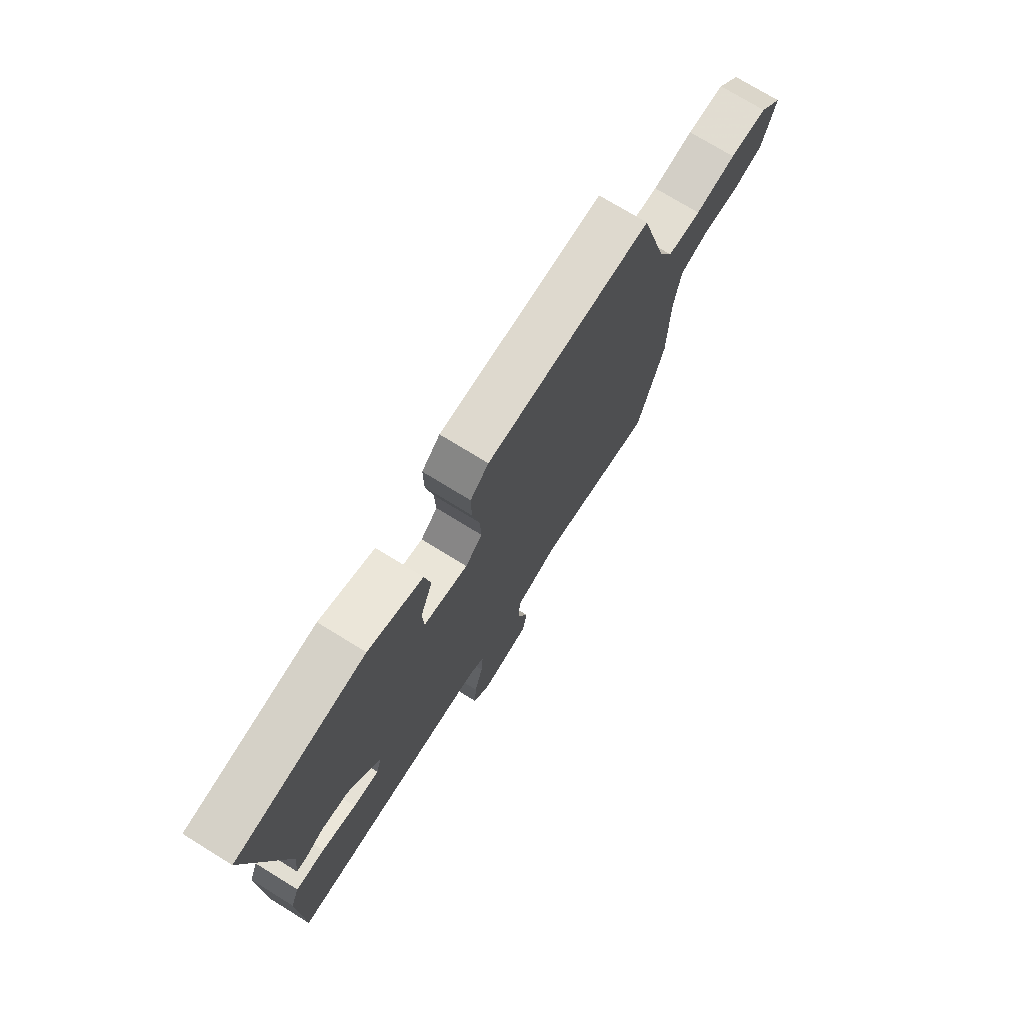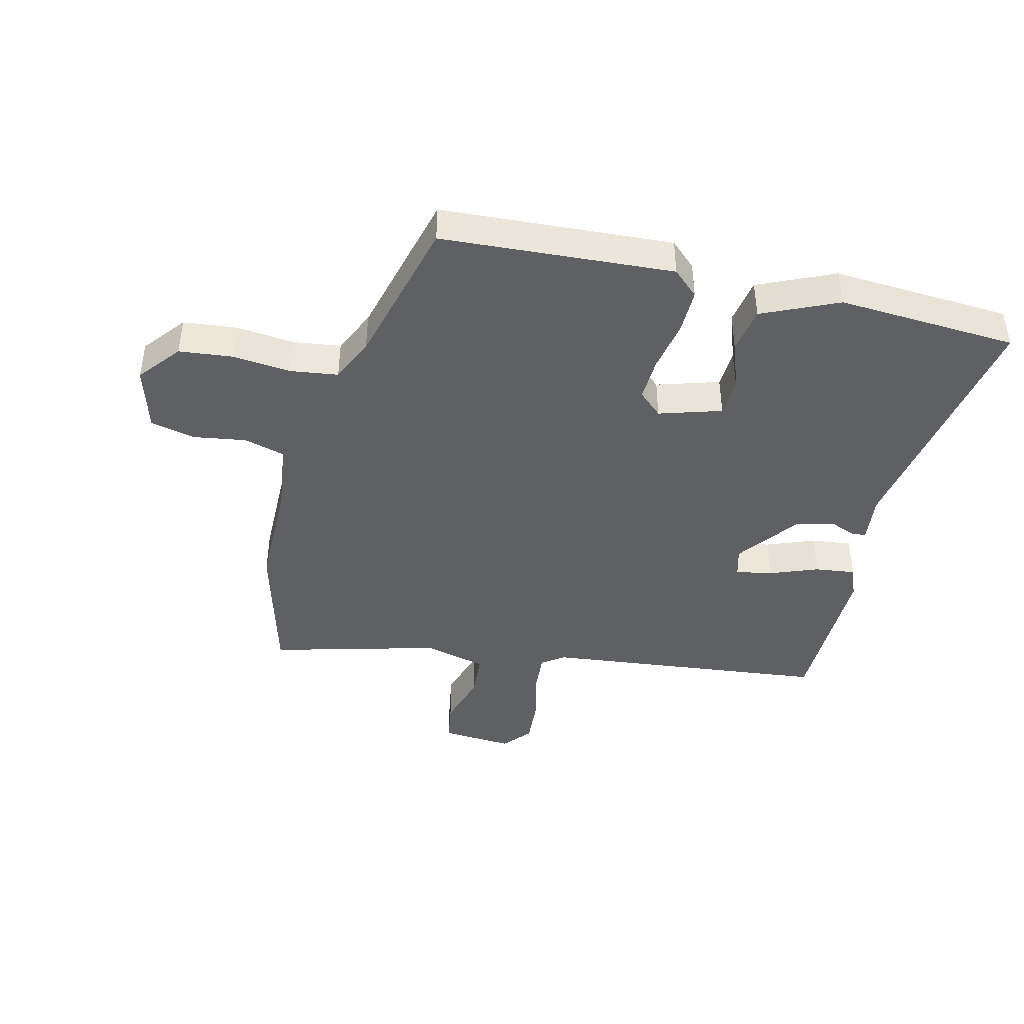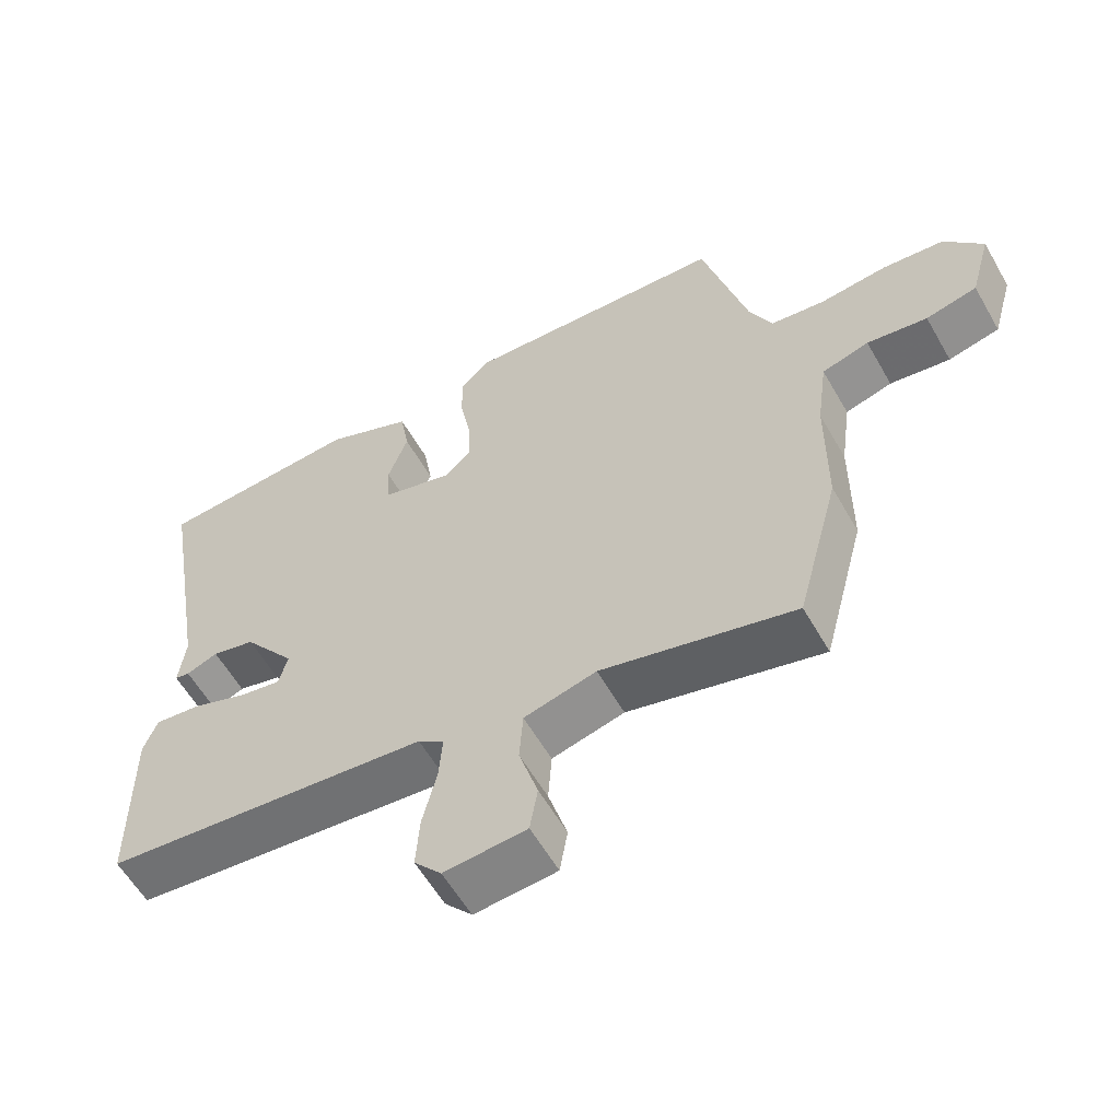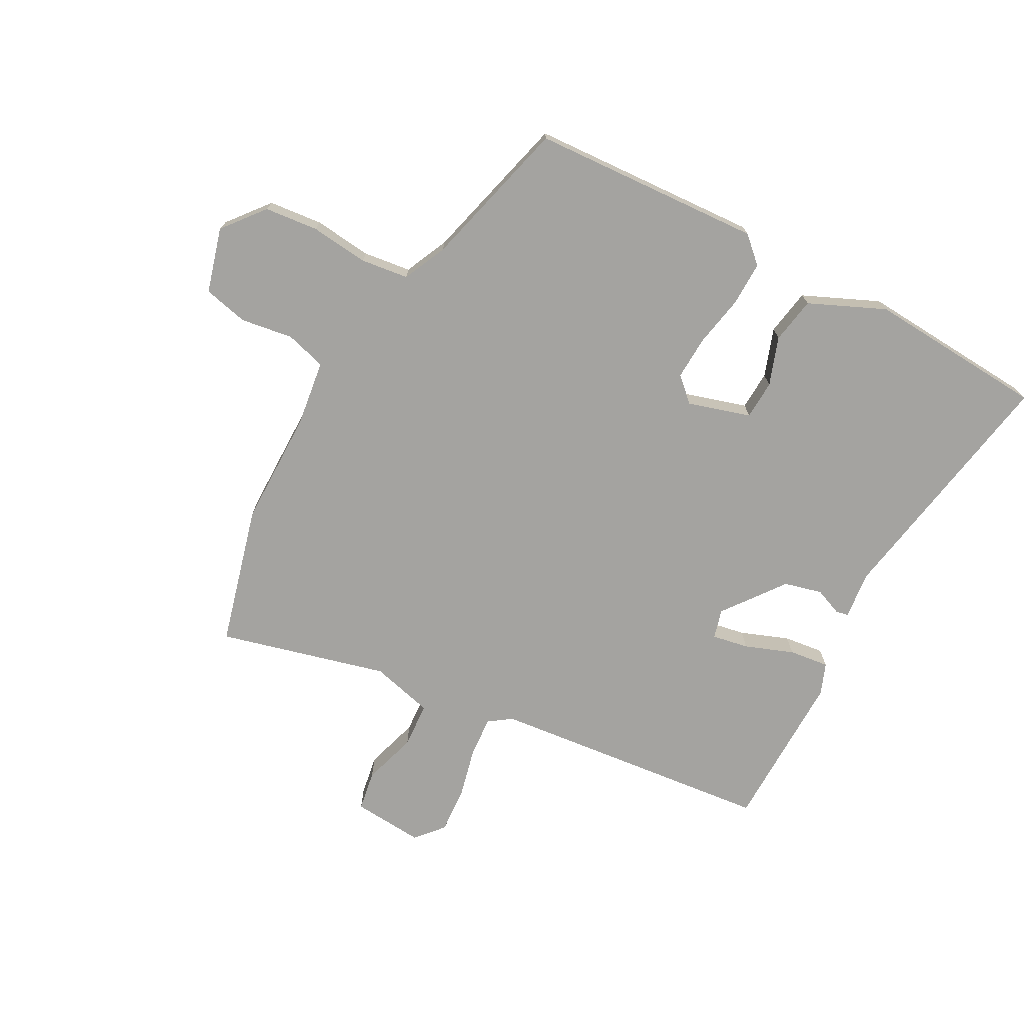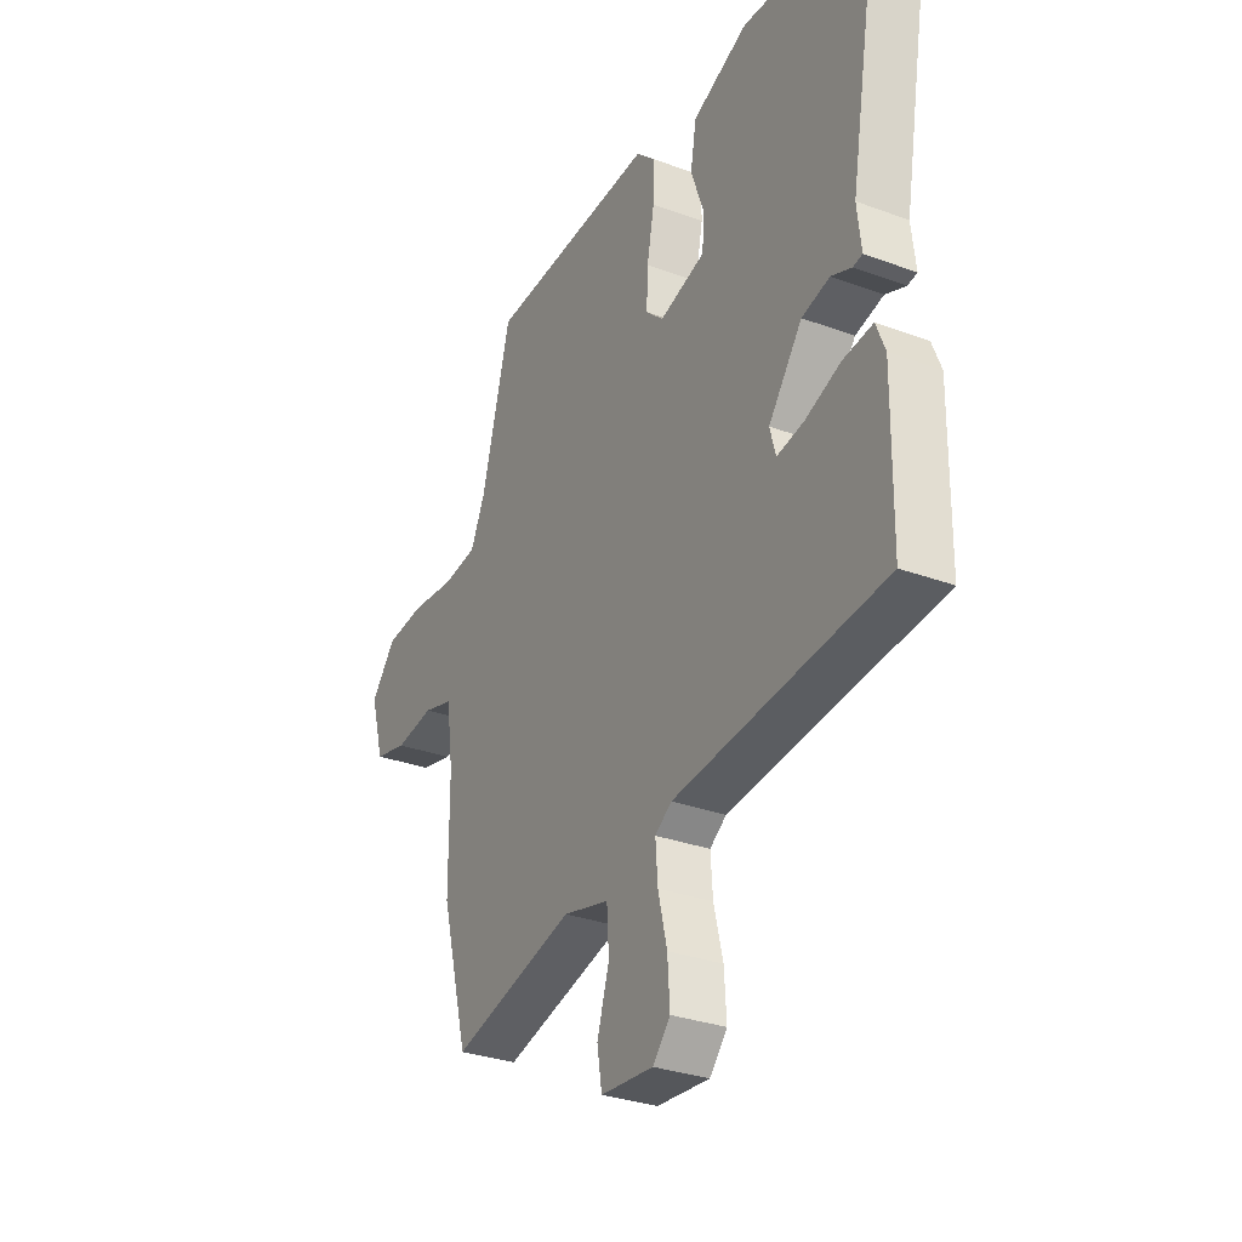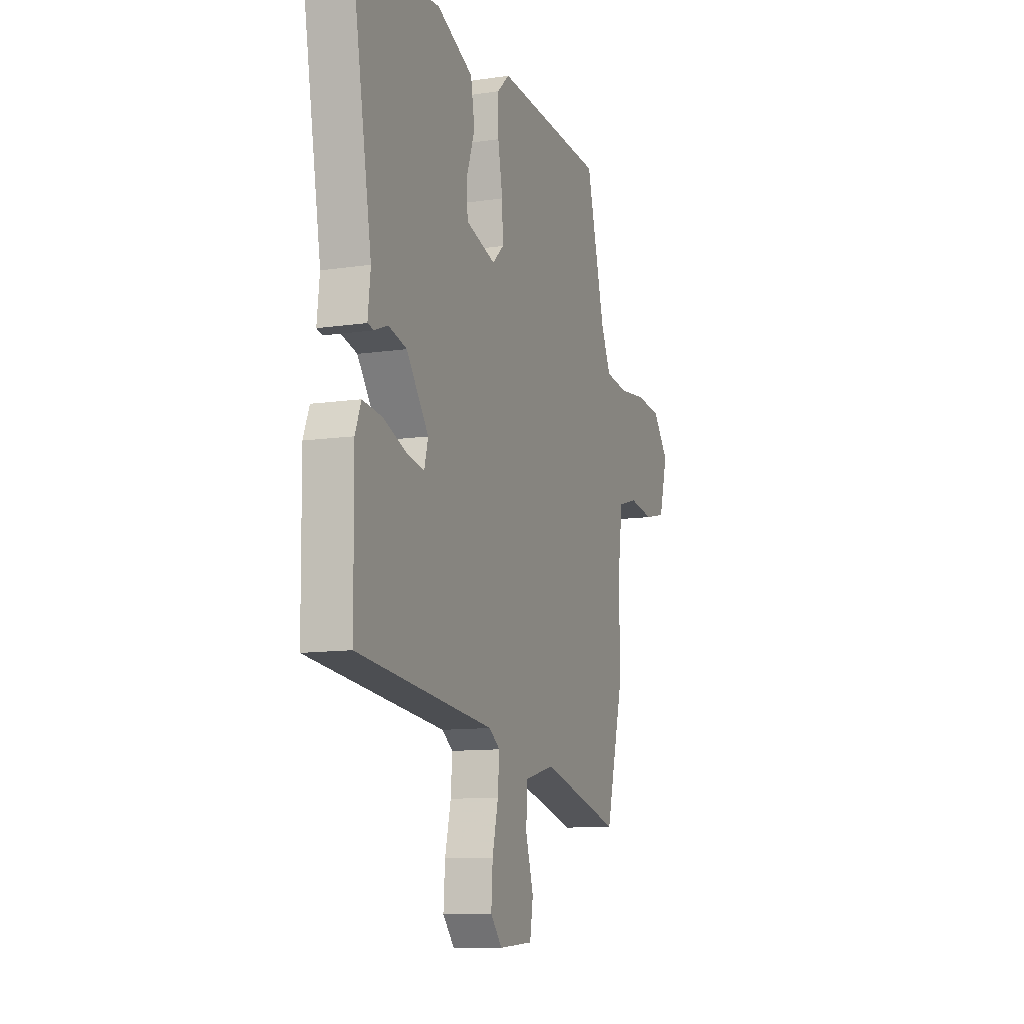
<metadata>
{"format":"obj","ext":"obj","renderer":"f3d","projection":"perspective","resolution":1024,"background":"white","views":[{"elev":74.6,"azim":121.6,"up":"+Z"},{"elev":-42.7,"azim":-13.5,"up":"+Y"},{"elev":-58.8,"azim":-150.3,"up":"+Z"},{"elev":-72.8,"azim":-28.4,"up":"+Y"},{"elev":-30.7,"azim":61.9,"up":"+Z"},{"elev":-10.9,"azim":110.2,"up":"+Z"}]}
</metadata>
<code>
v 0.548 0.07 0.476
v 0.477 0.07 0.064
v 0.486 0.07 -0.014
v 0.465 0.07 -0.018
v 0.42 0.07 0
v 0.358 0.07 -0.016
v 0.283 0.07 -0.116
v 0.296 0.07 -0.164
v 0.356 0.07 -0.153
v 0.435 0.07 -0.123
v 0.501 0.07 -0.115
v 0.521 0.07 -0.166
v 0.518 0.07 -0.429
v 0.052 0.07 -0.478
v 0.015 0.07 -0.504
v 0.02 0.07 -0.571
v 0.04 0.07 -0.654
v 0.045 0.07 -0.73
v 0.006 0.07 -0.775
v -0.111 0.07 -0.766
v -0.122 0.07 -0.7
v -0.095 0.07 -0.611
v -0.1 0.07 -0.536
v -0.203 0.07 -0.51
v -0.478 0.07 -0.582
v -0.539 0.07 -0.352
v -0.54 0.07 -0.163
v -0.555 0.07 -0.053
v -0.622 0.07 -0.034
v -0.708 0.07 -0.047
v -0.781 0.07 -0.03
v -0.811 0.07 0.076
v -0.756 0.07 0.144
v -0.668 0.07 0.153
v -0.573 0.07 0.143
v -0.495 0.07 0.153
v -0.462 0.07 0.225
v -0.398 0.07 0.472
v -0.02 0.07 0.494
v 0.022 0.07 0.455
v 0.021 0.07 0.382
v 0.005 0.07 0.297
v 0.002 0.07 0.226
v 0.041 0.07 0.19
v 0.143 0.07 0.221
v 0.146 0.07 0.285
v 0.118 0.07 0.364
v 0.131 0.07 0.44
v 0.255 0.07 0.495
v 0.548 0 0.476
v 0.477 0 0.064
v 0.486 0 -0.014
v 0.465 0 -0.018
v 0.42 0 0
v 0.358 0 -0.016
v 0.283 0 -0.116
v 0.296 0 -0.164
v 0.356 0 -0.153
v 0.435 0 -0.123
v 0.501 0 -0.115
v 0.521 0 -0.166
v 0.518 0 -0.429
v 0.052 0 -0.478
v 0.015 0 -0.504
v 0.02 0 -0.571
v 0.04 0 -0.654
v 0.045 0 -0.73
v 0.006 0 -0.775
v -0.111 0 -0.766
v -0.122 0 -0.7
v -0.095 0 -0.611
v -0.1 0 -0.536
v -0.203 0 -0.51
v -0.478 0 -0.582
v -0.539 0 -0.352
v -0.54 0 -0.163
v -0.555 0 -0.053
v -0.622 0 -0.034
v -0.708 0 -0.047
v -0.781 0 -0.03
v -0.811 0 0.076
v -0.756 0 0.144
v -0.668 0 0.153
v -0.573 0 0.143
v -0.495 0 0.153
v -0.462 0 0.225
v -0.398 0 0.472
v -0.02 0 0.494
v 0.022 0 0.455
v 0.021 0 0.382
v 0.005 0 0.297
v 0.002 0 0.226
v 0.041 0 0.19
v 0.143 0 0.221
v 0.146 0 0.285
v 0.118 0 0.364
v 0.131 0 0.44
v 0.255 0 0.495
f 49 1 2
f 48 49 2
f 47 48 2
f 46 47 2
f 3 4 5
f 2 3 5
f 46 2 5
f 45 46 5
f 44 45 5 6
f 40 41 42
f 39 40 42
f 38 39 42
f 37 38 42
f 36 37 42 43
f 33 34 35
f 32 33 35
f 31 32 35
f 30 31 35
f 29 30 35
f 28 29 35 36
f 36 43 44
f 28 36 44
f 27 28 44
f 44 6 7
f 27 44 7
f 26 27 7
f 25 26 7
f 24 25 7
f 20 21 22
f 19 20 22
f 18 19 22
f 17 18 22
f 16 17 22
f 15 16 22 23
f 12 13 14
f 11 12 14
f 10 11 14
f 9 10 14
f 15 23 24
f 14 15 24
f 9 14 24
f 8 9 24
f 7 8 24
f 51 50 98
f 51 98 97
f 51 97 96
f 51 96 95
f 54 53 52
f 54 52 51
f 54 51 95
f 54 95 94
f 55 54 94 93
f 91 90 89
f 91 89 88
f 91 88 87
f 91 87 86
f 92 91 86 85
f 84 83 82
f 84 82 81
f 84 81 80
f 84 80 79
f 84 79 78
f 85 84 78 77
f 93 92 85
f 93 85 77
f 93 77 76
f 56 55 93
f 56 93 76
f 56 76 75
f 56 75 74
f 56 74 73
f 71 70 69
f 71 69 68
f 71 68 67
f 71 67 66
f 71 66 65
f 72 71 65 64
f 63 62 61
f 63 61 60
f 63 60 59
f 63 59 58
f 73 72 64
f 73 64 63
f 73 63 58
f 73 58 57
f 73 57 56
f 1 50 51 2
f 2 51 52 3
f 3 52 53 4
f 4 53 54 5
f 5 54 55 6
f 6 55 56 7
f 7 56 57 8
f 8 57 58 9
f 9 58 59 10
f 10 59 60 11
f 11 60 61 12
f 12 61 62 13
f 13 62 63 14
f 14 63 64 15
f 15 64 65 16
f 16 65 66 17
f 17 66 67 18
f 18 67 68 19
f 19 68 69 20
f 20 69 70 21
f 21 70 71 22
f 22 71 72 23
f 23 72 73 24
f 24 73 74 25
f 25 74 75 26
f 26 75 76 27
f 27 76 77 28
f 28 77 78 29
f 29 78 79 30
f 30 79 80 31
f 31 80 81 32
f 32 81 82 33
f 33 82 83 34
f 34 83 84 35
f 35 84 85 36
f 36 85 86 37
f 37 86 87 38
f 38 87 88 39
f 39 88 89 40
f 40 89 90 41
f 41 90 91 42
f 42 91 92 43
f 43 92 93 44
f 44 93 94 45
f 45 94 95 46
f 46 95 96 47
f 47 96 97 48
f 48 97 98 49
f 49 98 50 1

</code>
